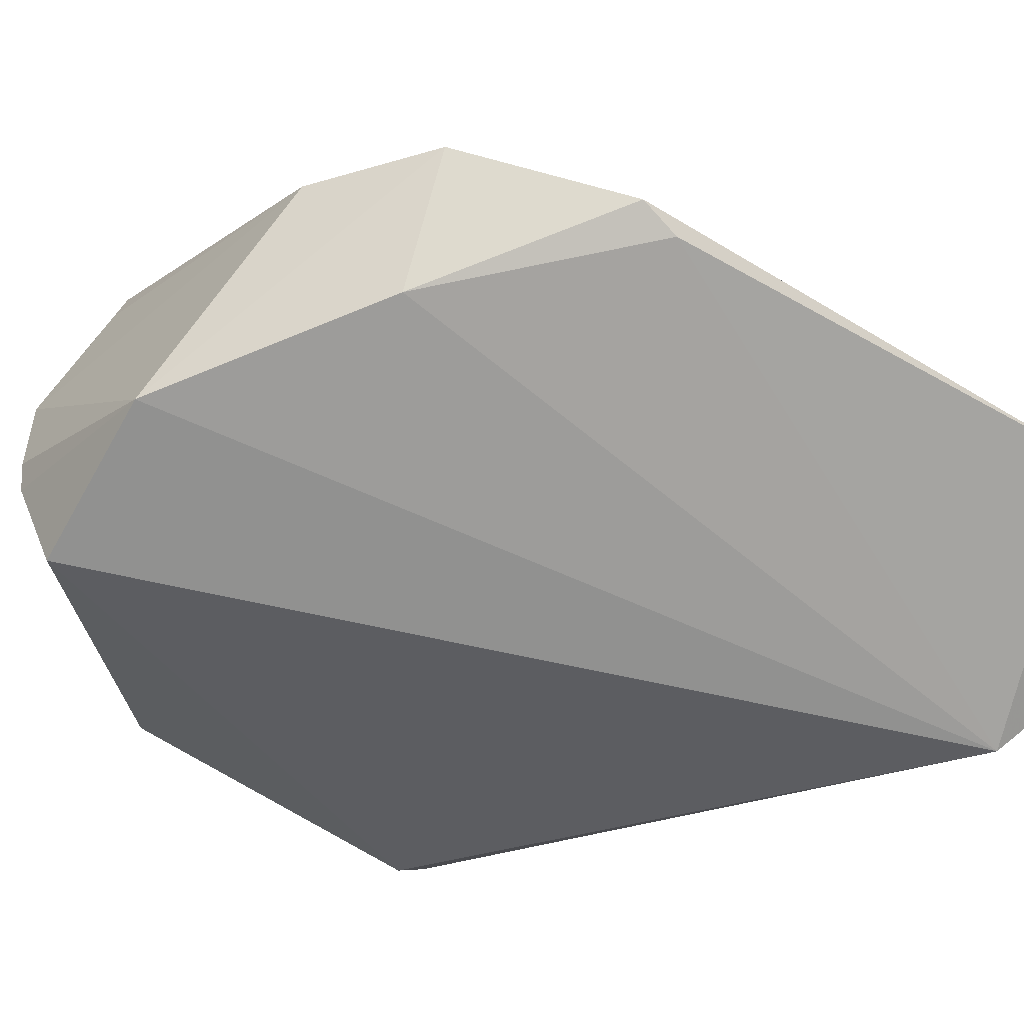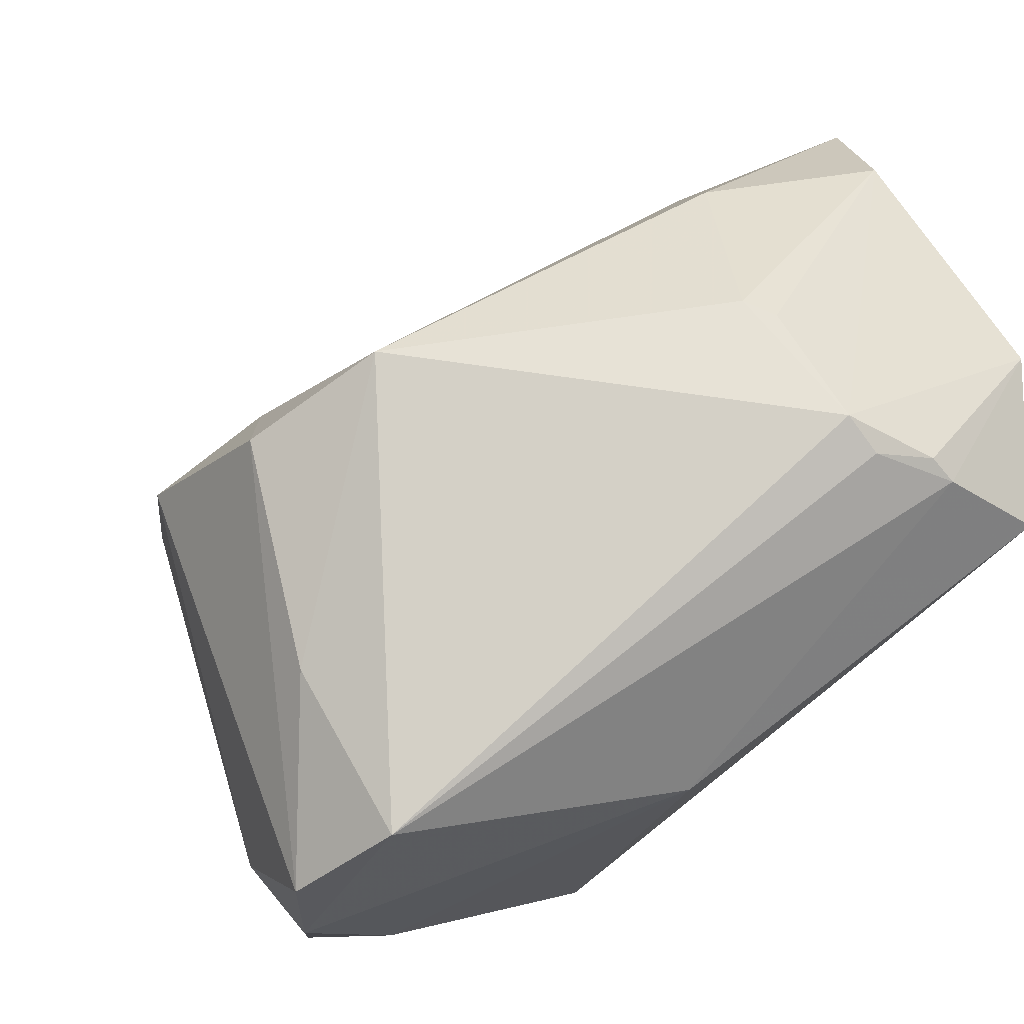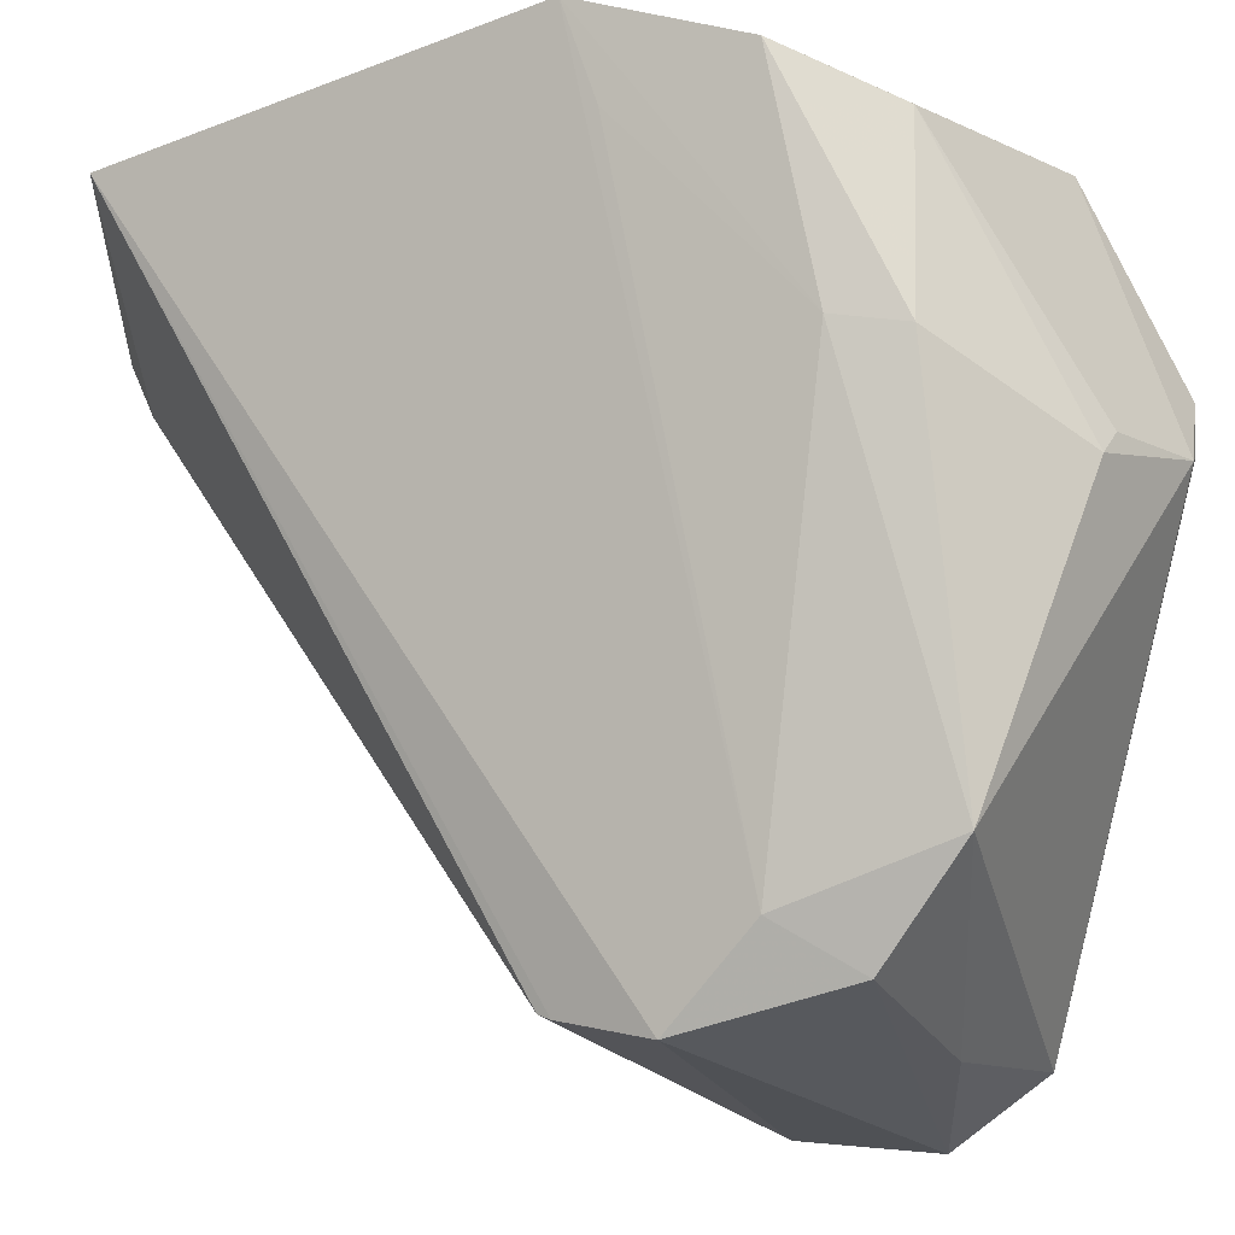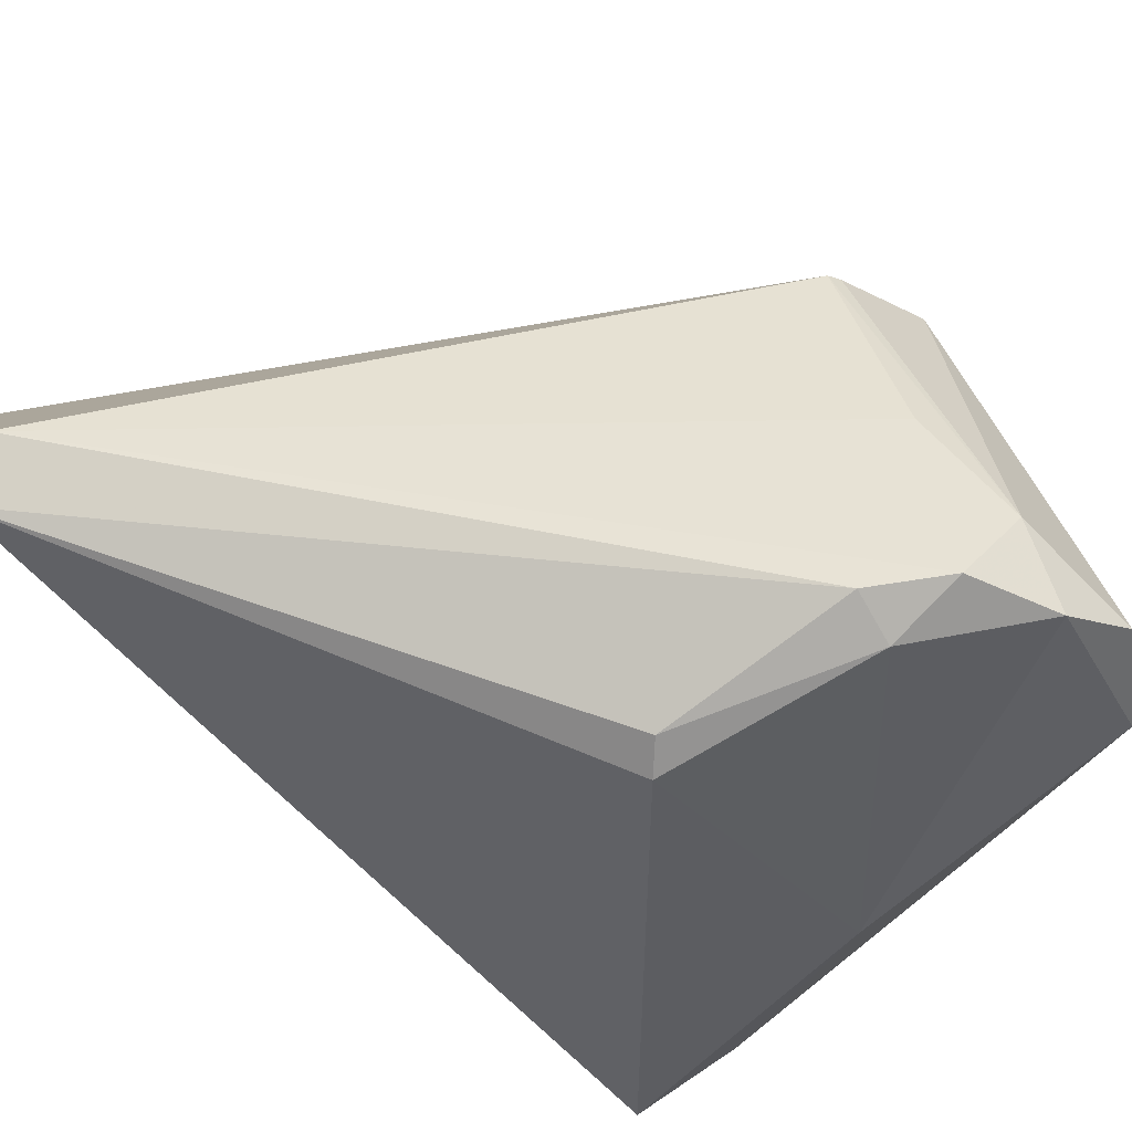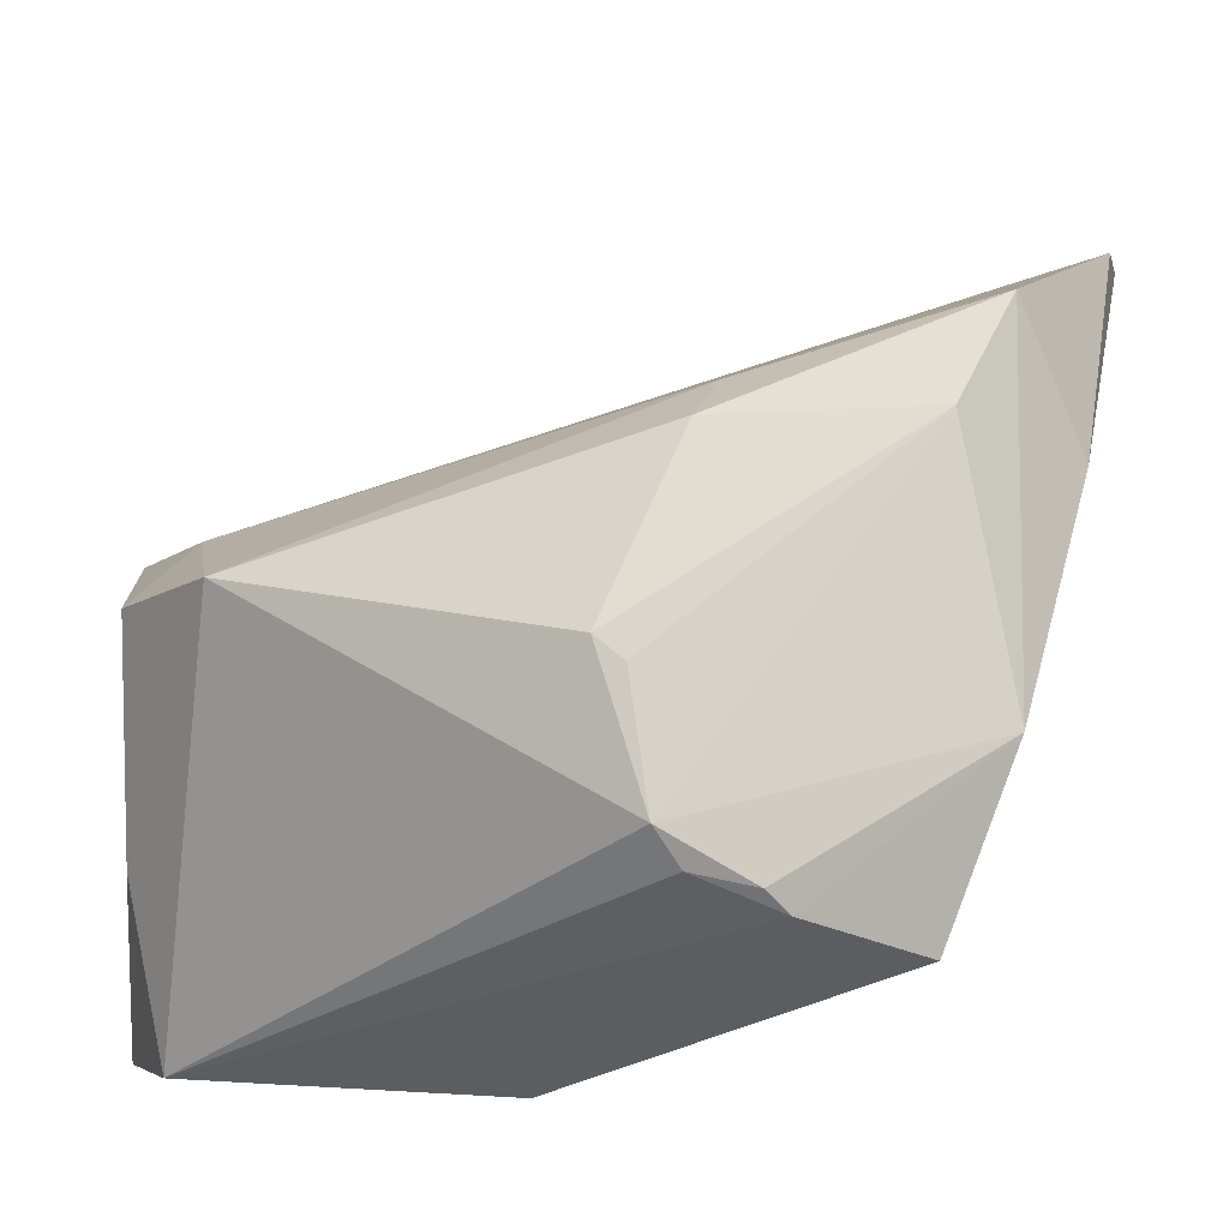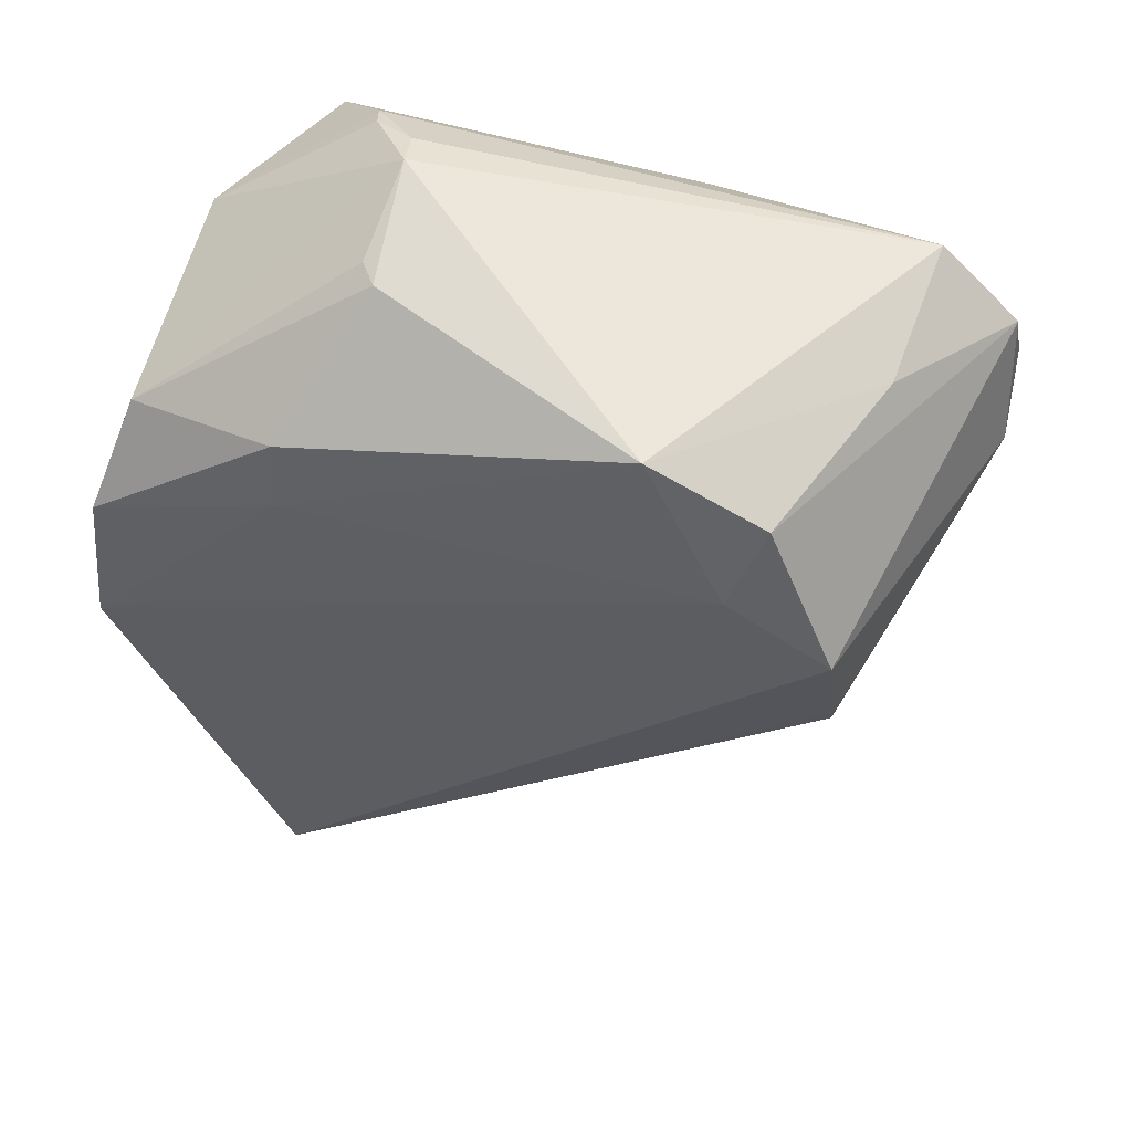
<metadata>
{"format":"obj","ext":"obj","renderer":"f3d","projection":"perspective","resolution":1024,"background":"white","views":[{"elev":9.4,"azim":83.1,"up":"+Y"},{"elev":6.0,"azim":-25.8,"up":"+Y"},{"elev":61.1,"azim":-87.2,"up":"+Y"},{"elev":-77.8,"azim":-138.5,"up":"+Y"},{"elev":31.9,"azim":9.1,"up":"+Y"},{"elev":28.9,"azim":-136.2,"up":"+Z"}]}
</metadata>
<code>
v -0.1173 0.09407 0.08502
v -0.1083 0.1002 0.07854
v -0.1458 0.1011 0.07321
v -0.1076 0.09613 0.02756
v -0.1289 0.06814 0.06343
v -0.1104 0.113 0.06215
v -0.127 0.1037 0.07914
v -0.1111 0.09126 0.08342
v -0.1477 0.07674 0.07958
v -0.106 0.1085 0.05055
v -0.1532 0.0926 0.0593
v -0.1235 0.09779 0.08439
v -0.1239 0.1095 0.0698
v -0.1124 0.1109 0.06957
v -0.1098 0.07955 0.03151
v -0.1299 0.07737 0.07898
v -0.1065 0.1057 0.06475
v -0.1063 0.1104 0.05228
v -0.1486 0.09719 0.06381
v -0.1512 0.09634 0.06905
v -0.1467 0.06793 0.06544
v -0.1186 0.09538 0.08498
v -0.1253 0.1029 0.0799
v -0.1508 0.08923 0.05347
v -0.1233 0.1091 0.06554
v -0.151 0.073 0.07449
v -0.1504 0.08467 0.07411
v -0.1425 0.06759 0.0626
v -0.1221 0.09575 0.08483
v -0.1512 0.0896 0.05418
v -0.1133 0.08129 0.02974
v -0.1118 0.1091 0.05448
v -0.149 0.06974 0.07085
v -0.1305 0.06767 0.06171
v -0.1505 0.0726 0.06639
v -0.1103 0.08192 0.02829
v -0.1496 0.07786 0.06024
v -0.1418 0.06759 0.06583
f 8 2 1
f 12 7 3
f 12 3 9
f 13 3 7
f 14 2 6
f 14 13 7
f 14 6 13
f 14 12 2
f 15 8 5
f 15 2 8
f 15 4 10
f 16 8 1
f 16 1 9
f 16 5 8
f 17 6 2
f 17 15 10
f 17 2 15
f 18 10 4
f 18 17 10
f 18 6 17
f 18 4 11
f 19 18 11
f 20 19 11
f 20 3 19
f 22 1 2
f 22 2 12
f 23 14 7
f 23 7 12
f 23 12 14
f 25 6 18
f 25 13 6
f 25 19 3
f 25 3 13
f 26 20 11
f 27 9 3
f 27 3 20
f 27 26 9
f 27 20 26
f 29 22 12
f 29 12 9
f 29 9 1
f 29 1 22
f 30 11 4
f 30 4 24
f 31 24 4
f 31 15 28
f 31 28 21
f 32 25 18
f 32 18 19
f 32 19 25
f 33 16 9
f 33 9 26
f 34 28 15
f 34 15 5
f 35 26 11
f 35 11 30
f 35 33 26
f 35 21 33
f 35 30 24
f 36 31 4
f 36 4 15
f 36 15 31
f 37 31 21
f 37 24 31
f 37 35 24
f 37 21 35
f 38 5 16
f 38 16 33
f 38 33 21
f 38 34 5
f 38 21 28
f 38 28 34

</code>
